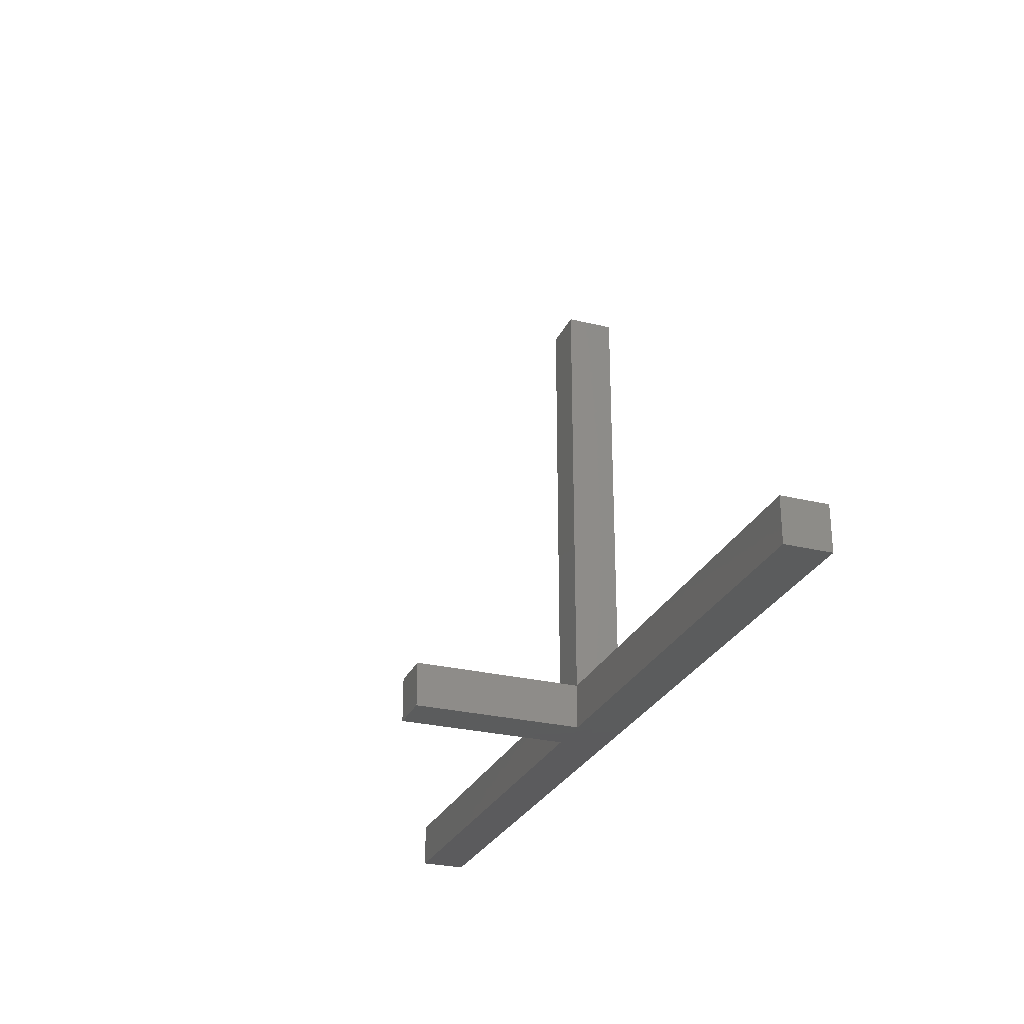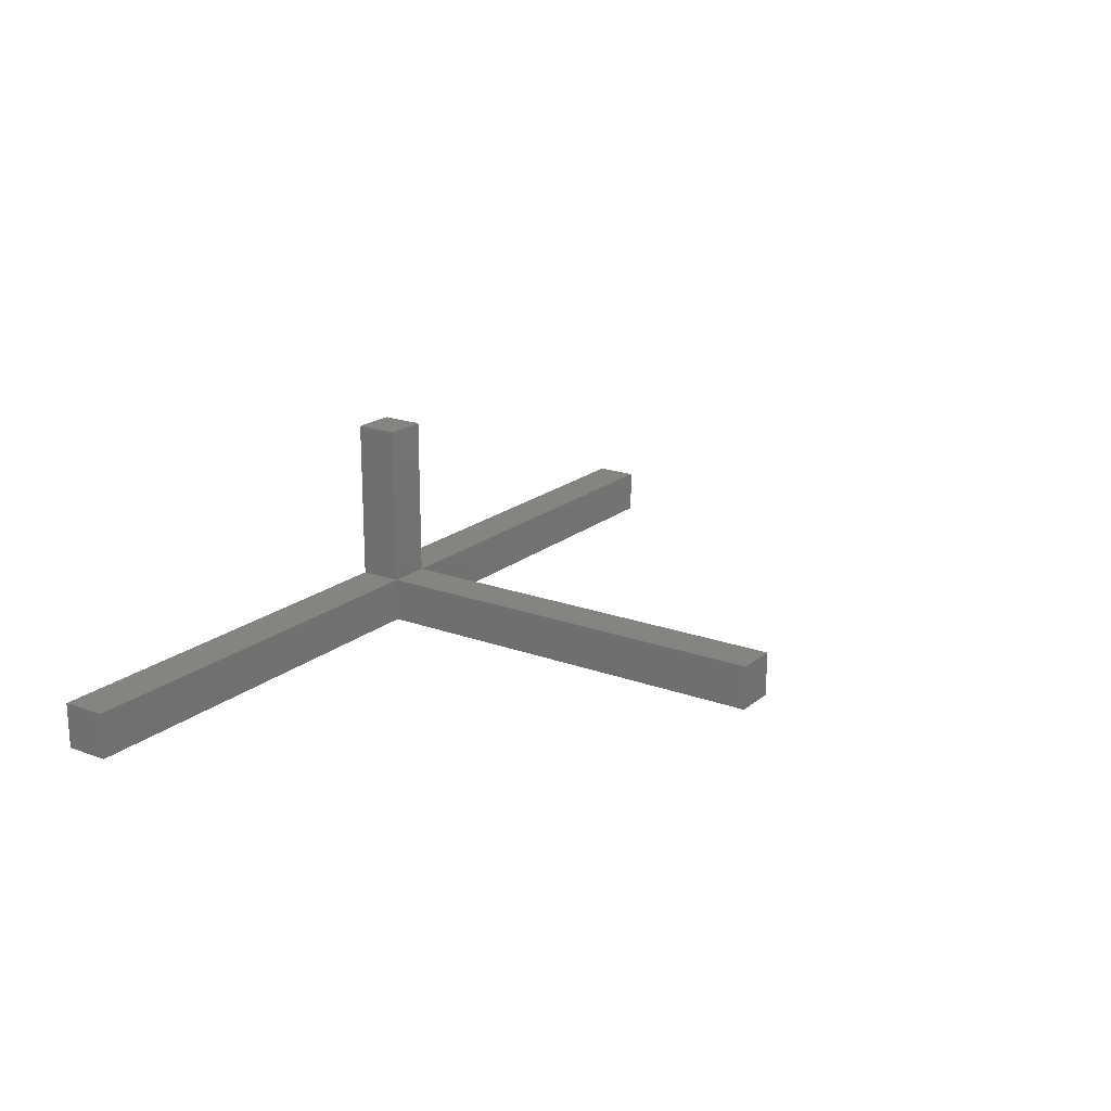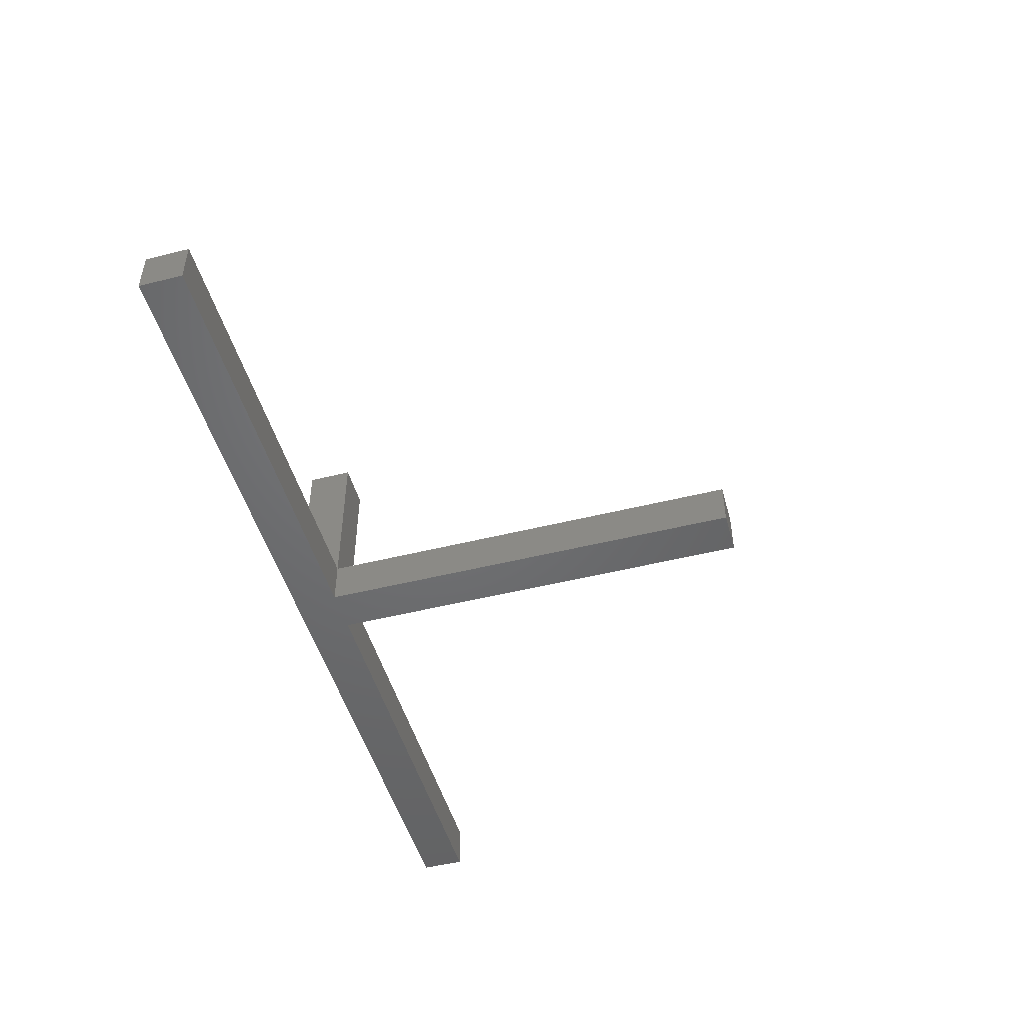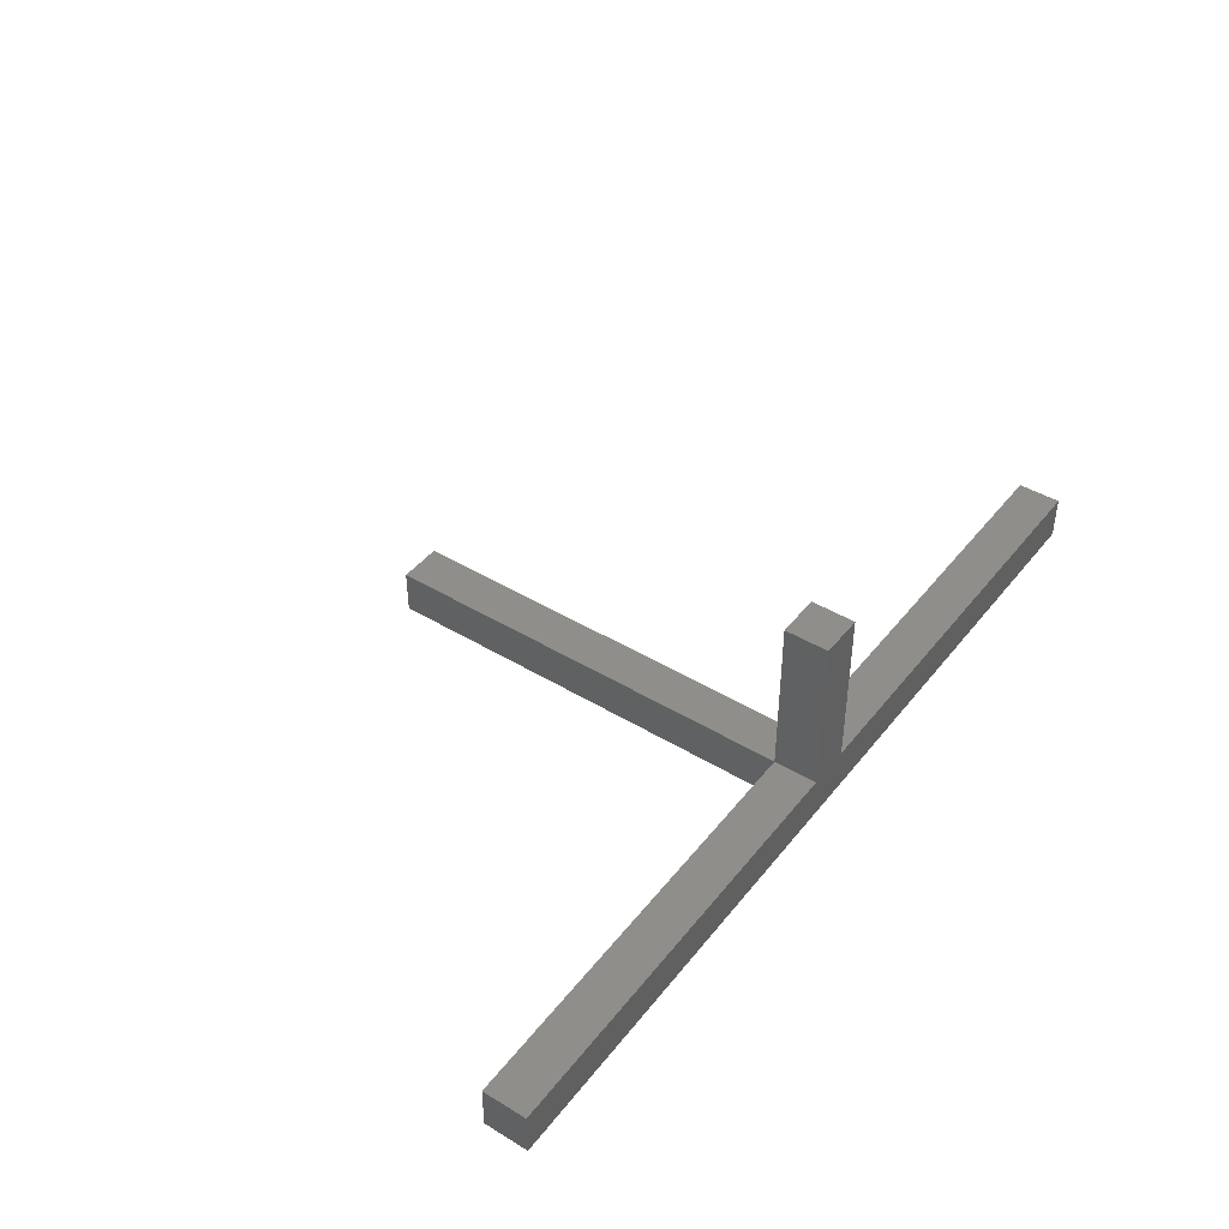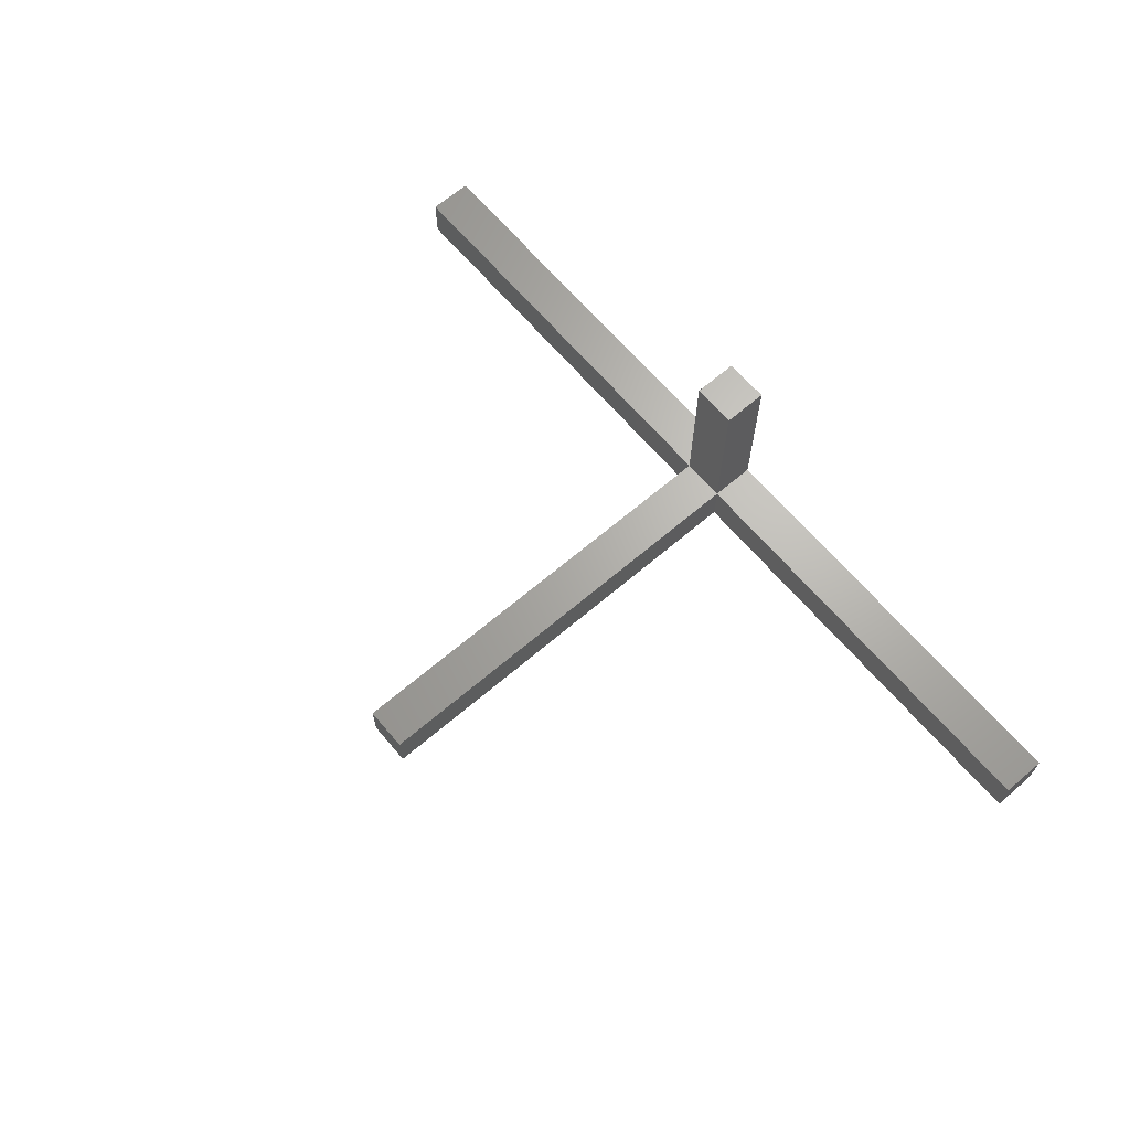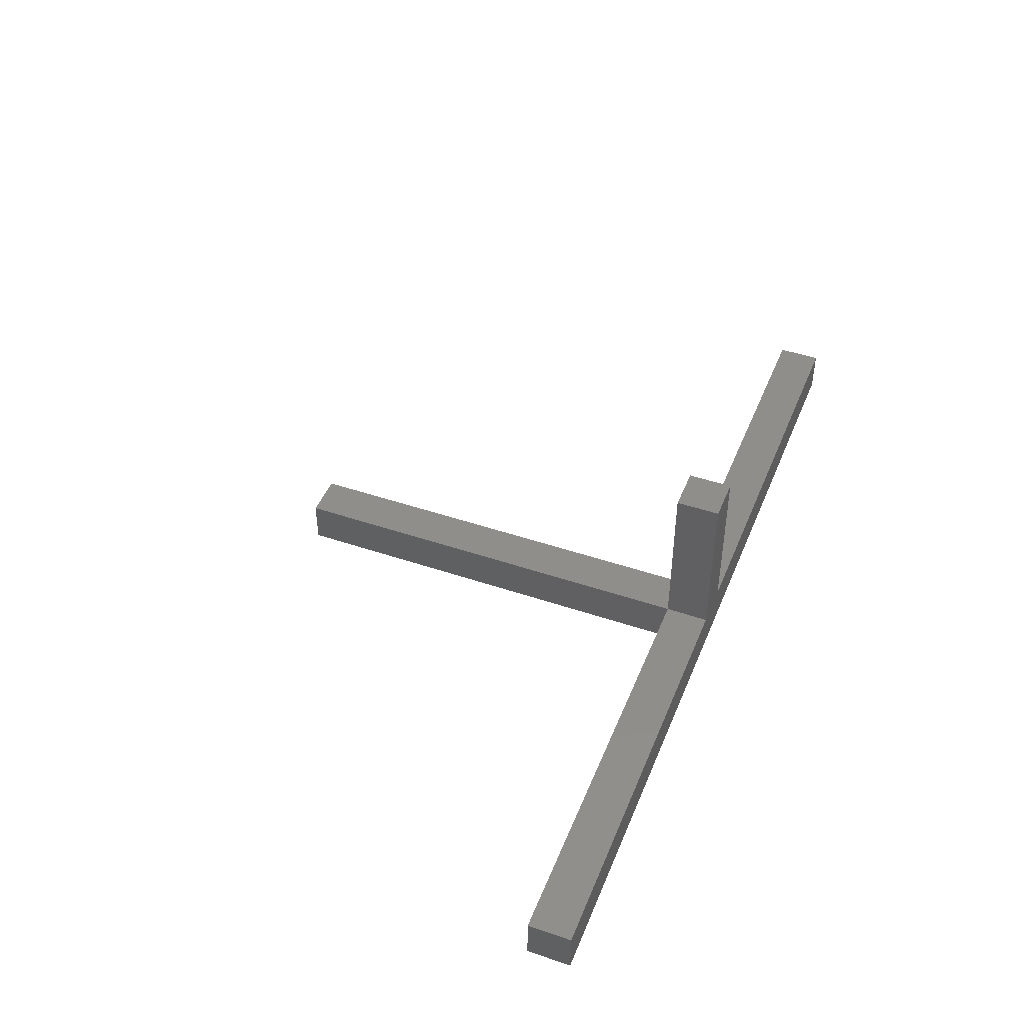
<metadata>
{"format":"stl","ext":"stl","renderer":"f3d","projection":"perspective","resolution":1024,"background":"white","views":[{"elev":-27.4,"azim":69.4,"up":"+Y"},{"elev":19.4,"azim":124.4,"up":"+Z"},{"elev":-48.9,"azim":105.5,"up":"+Z"},{"elev":43.7,"azim":-54.6,"up":"+Z"},{"elev":66.3,"azim":-130.5,"up":"+Z"},{"elev":45.3,"azim":-68.6,"up":"+Z"}]}
</metadata>
<code>
# stl→obj: 22 verts, 40 faces
v -100 0 0
v -100 0 10.5
v -100 10.2 0
v -100 10.2 10.5
v 110.2 0 0
v 0 0 10.5
v 10.2 0 10.5
v 110.2 0 10.5
v 10.2 0 49
v 0 0 49
v 0 10.2 0
v 10.2 10.2 0
v 0 110.2 0
v 110.2 10.2 0
v 10.2 110.2 0
v 0 10.2 10.5
v 0 10.2 49
v 10.2 10.2 49
v 10.2 10.2 10.5
v 110.2 10.2 10.5
v 10.2 110.2 10.5
v 0 110.2 10.5
f 1 2 3
f 3 2 4
f 2 1 5
f 6 2 5
f 7 6 5
f 8 7 5
f 9 6 7
f 10 6 9
f 1 3 5
f 5 3 11
f 12 11 13
f 5 11 12
f 14 5 12
f 12 13 15
f 3 4 11
f 11 4 16
f 6 16 4
f 2 6 4
f 6 10 16
f 16 10 17
f 17 10 9
f 18 17 9
f 9 7 19
f 18 9 19
f 8 20 19
f 7 8 19
f 8 5 14
f 20 8 14
f 12 19 14
f 14 19 20
f 19 12 15
f 21 19 15
f 13 22 15
f 15 22 21
f 11 16 13
f 13 16 22
f 19 21 22
f 16 19 22
f 16 17 19
f 19 17 18

</code>
